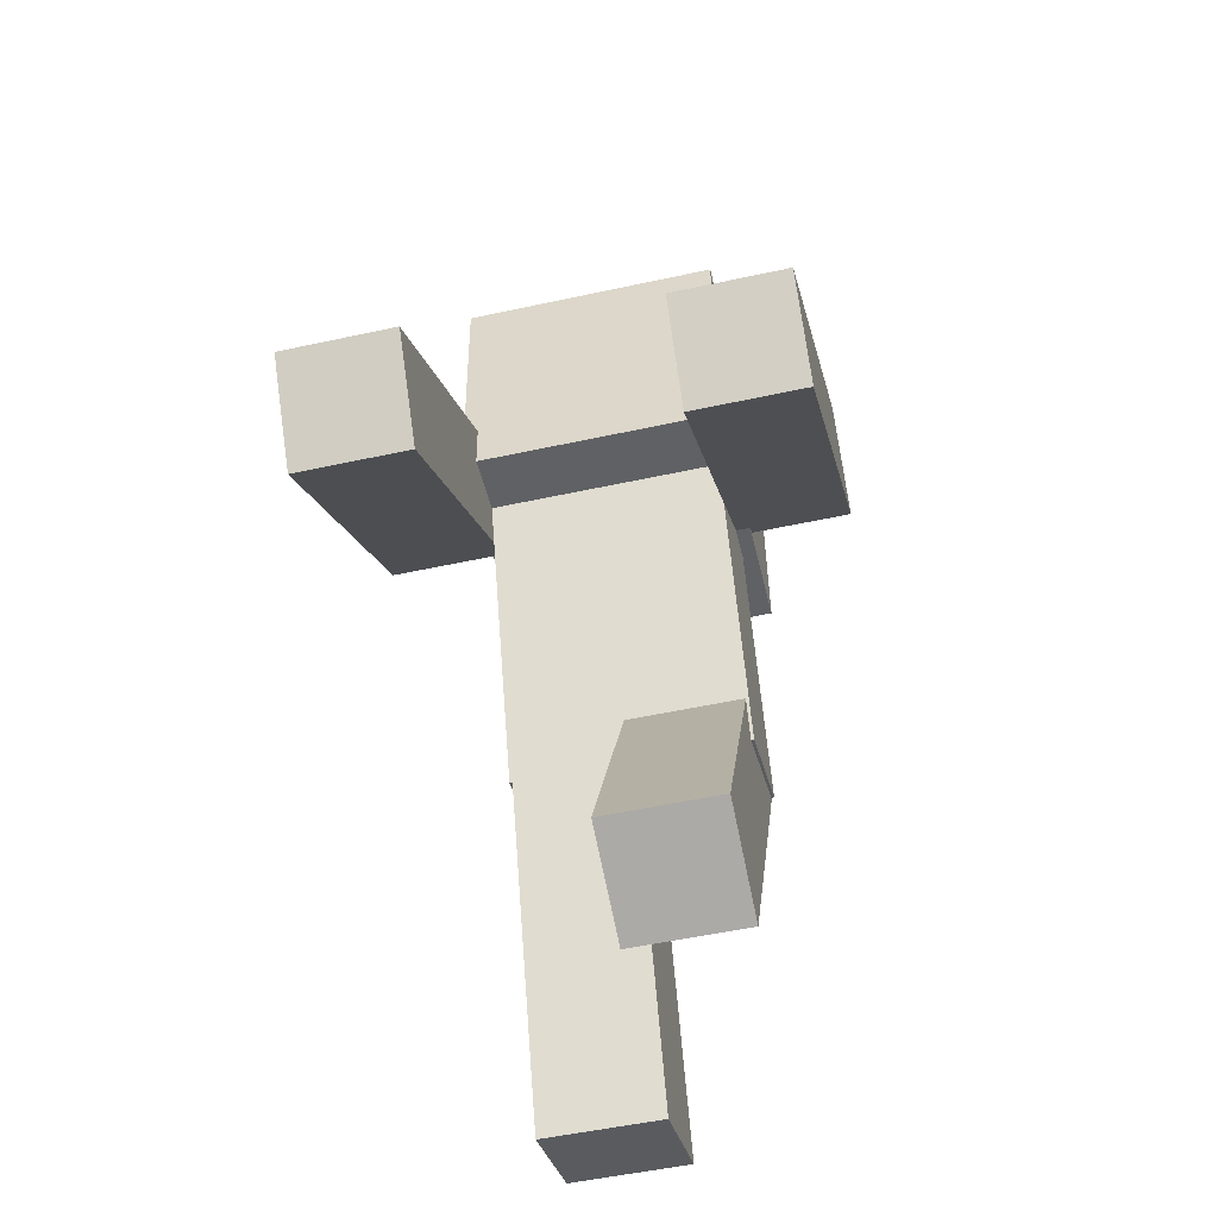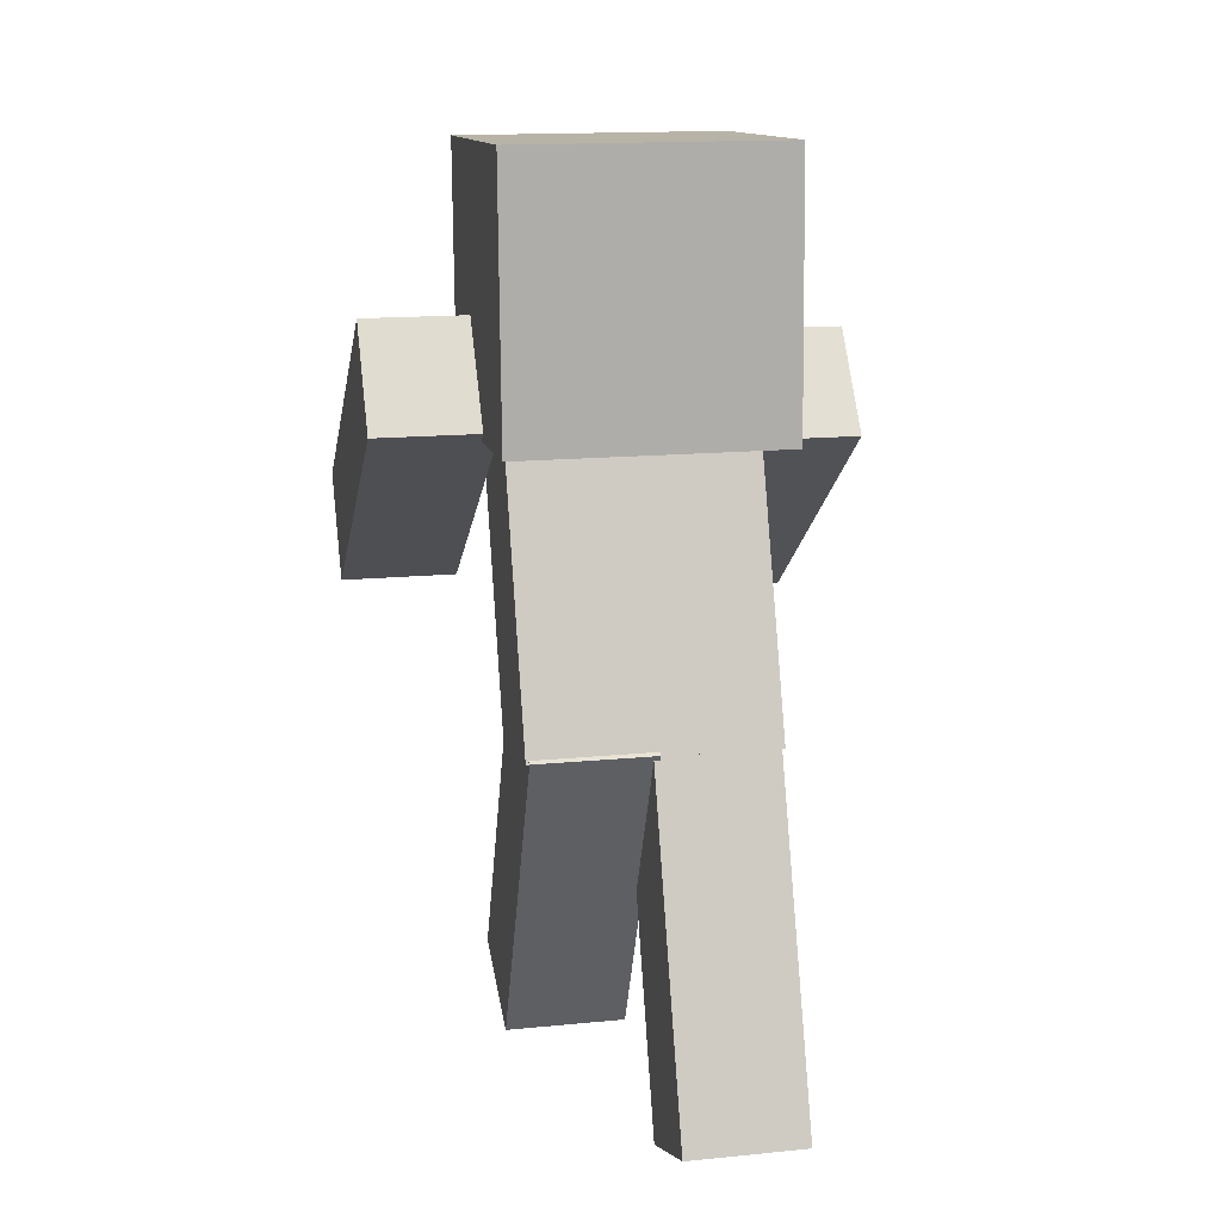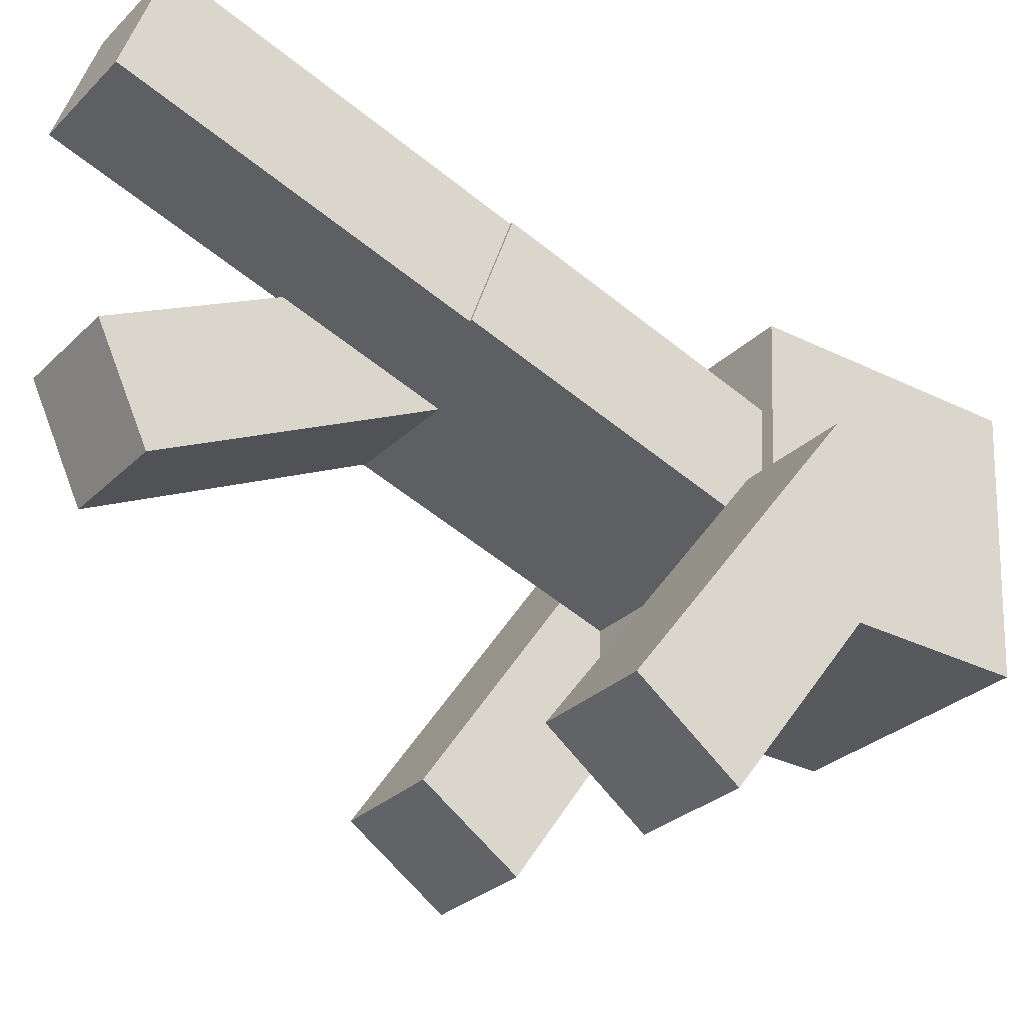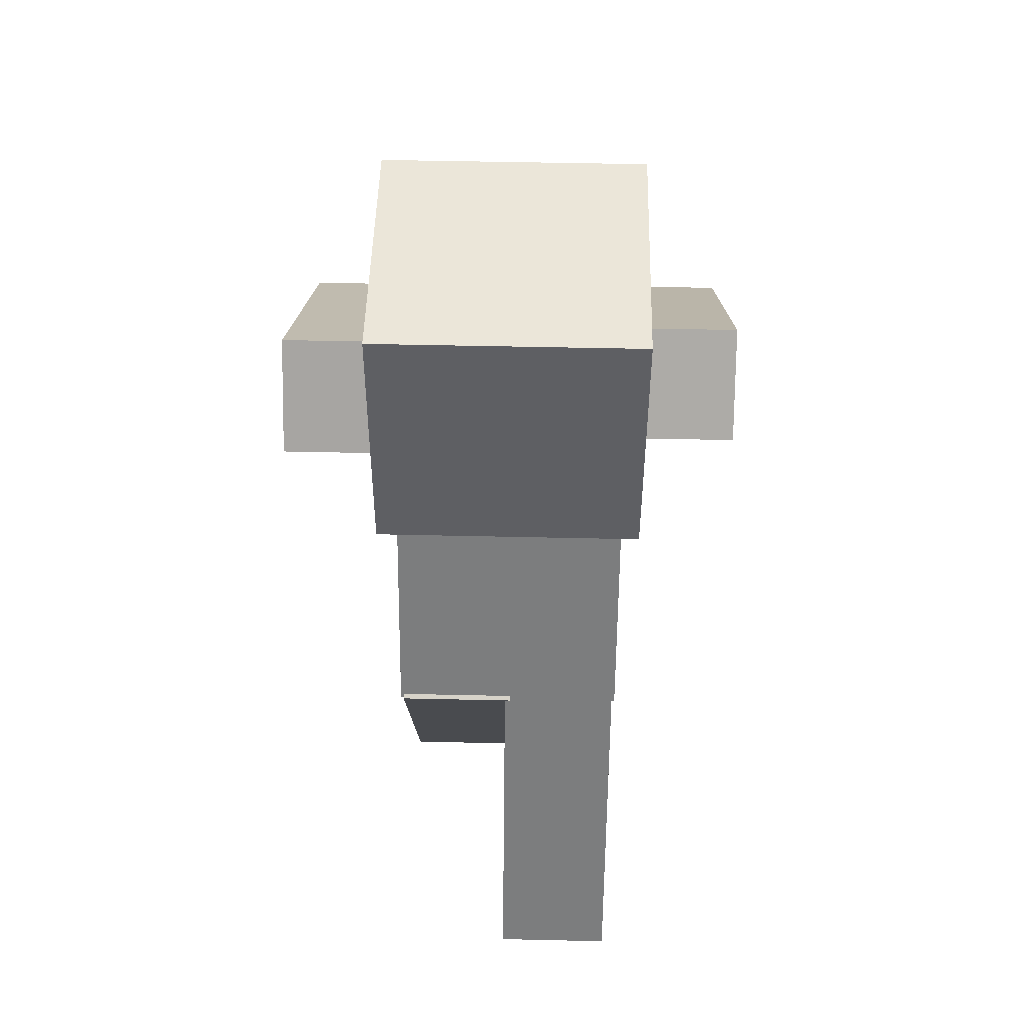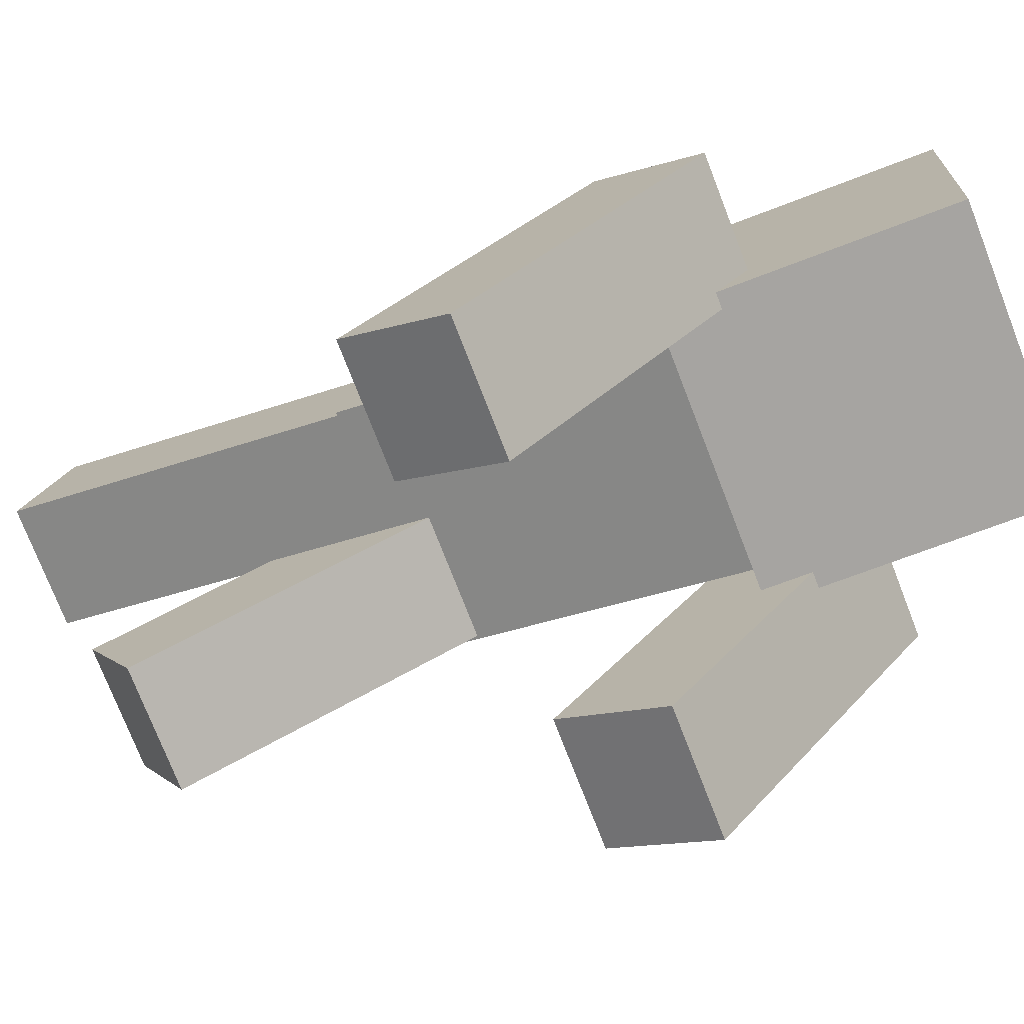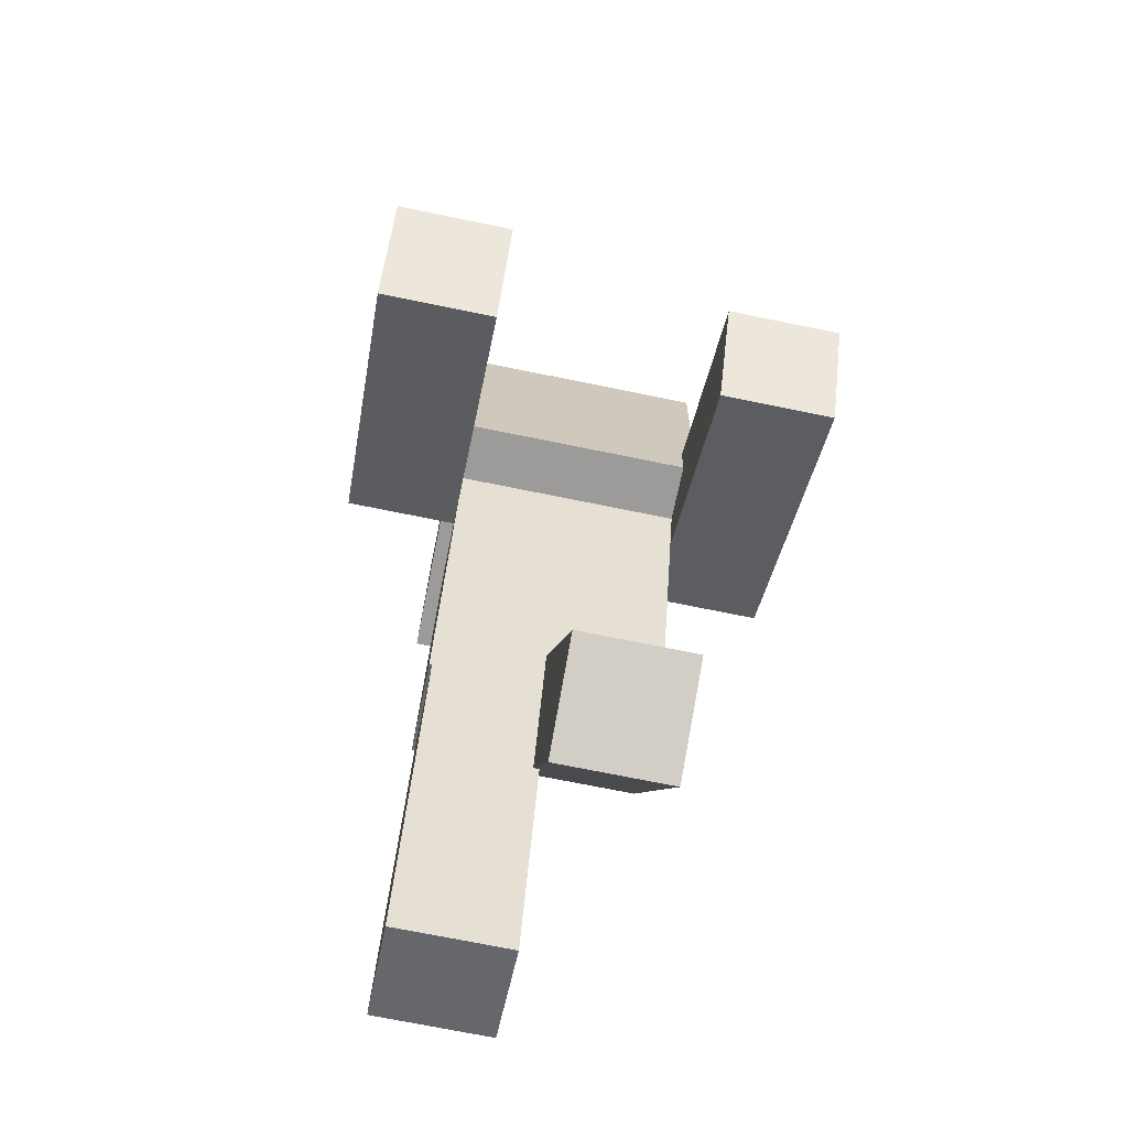
<metadata>
{"format":"obj","ext":"obj","renderer":"f3d","projection":"perspective","resolution":1024,"background":"white","views":[{"elev":-52.5,"azim":-166.8,"up":"+Y"},{"elev":15.3,"azim":-11.8,"up":"+Y"},{"elev":-27.8,"azim":55.5,"up":"+Z"},{"elev":50.9,"azim":1.4,"up":"+Y"},{"elev":-74.8,"azim":111.2,"up":"+Z"},{"elev":-72.2,"azim":168.5,"up":"+Y"}]}
</metadata>
<code>
o hat
v 0.2812 1.925 0.05918
v 0.2812 1.9 -0.5028
v 0.2812 1.363 0.08372
v 0.2812 1.338 -0.4782
v -0.2812 1.9 -0.5028
v -0.2812 1.925 0.05918
v -0.2812 1.338 -0.4782
v -0.2812 1.363 0.08372
f 4 7 5 2
f 3 4 2 1
f 8 3 1 6
f 7 8 6 5
f 6 1 2 5
f 7 4 3 8
o head
v 0.25 1.892 0.02933
v 0.25 1.87 -0.4702
v 0.25 1.393 0.05114
v 0.25 1.371 -0.4484
v -0.25 1.87 -0.4702
v -0.25 1.892 0.02933
v -0.25 1.371 -0.4484
v -0.25 1.393 0.05114
f 12 15 13 10
f 11 12 10 9
f 16 11 9 14
f 15 16 14 13
f 14 9 10 13
f 15 12 11 16
o rightArm
v 0.5 1.315 -0.245
v 0.5 1.513 -0.3972
v 0.5 0.8582 -0.84
v 0.5 1.057 -0.9922
v 0.25 1.513 -0.3972
v 0.25 1.315 -0.245
v 0.25 1.057 -0.9922
v 0.25 0.8582 -0.84
f 20 23 21 18
f 19 20 18 17
f 24 19 17 22
f 23 24 22 21
f 22 17 18 21
f 23 20 19 24
o leftArm
v -0.25 1.576 -0.2813
v -0.25 1.146 -0.8957
v -0.25 1.371 -0.1379
v -0.25 0.9411 -0.7523
v -0.5 1.146 -0.8957
v -0.5 1.576 -0.2813
v -0.5 0.9411 -0.7523
v -0.5 1.371 -0.1379
f 28 31 29 26
f 27 28 26 25
f 32 27 25 30
f 31 32 30 29
f 30 25 26 29
f 31 28 27 32
o rightLeg
v 0.2438 0.7928 0.1175
v 0.2438 0.7072 -0.1175
v 0.2438 0.08798 0.374
v 0.2438 0.002478 0.1391
v -0.00625 0.7072 -0.1175
v -0.00625 0.7928 0.1175
v -0.00625 0.002478 0.1391
v -0.00625 0.08798 0.374
f 36 39 37 34
f 35 36 34 33
f 40 35 33 38
f 39 40 38 37
f 38 33 34 37
f 39 36 35 40
o leftLeg
v 0.00625 0.7966 0.1241
v 0.00625 0.9022 -0.1024
v 0.00625 0.1168 -0.1928
v 0.00625 0.2225 -0.4194
v -0.2438 0.9022 -0.1024
v -0.2438 0.7966 0.1241
v -0.2438 0.2225 -0.4194
v -0.2438 0.1168 -0.1928
f 44 47 45 42
f 43 44 42 41
f 48 43 41 46
f 47 48 46 45
f 46 41 42 45
f 47 44 43 48
o body
v 0.25 1.498 -0.1391
v 0.25 1.412 -0.374
v 0.25 0.7928 0.1175
v 0.25 0.7072 -0.1175
v -0.25 1.412 -0.374
v -0.25 1.498 -0.1391
v -0.25 0.7072 -0.1175
v -0.25 0.7928 0.1175
f 52 55 53 50
f 51 52 50 49
f 56 51 49 54
f 55 56 54 53
f 54 49 50 53
f 55 52 51 56

</code>
